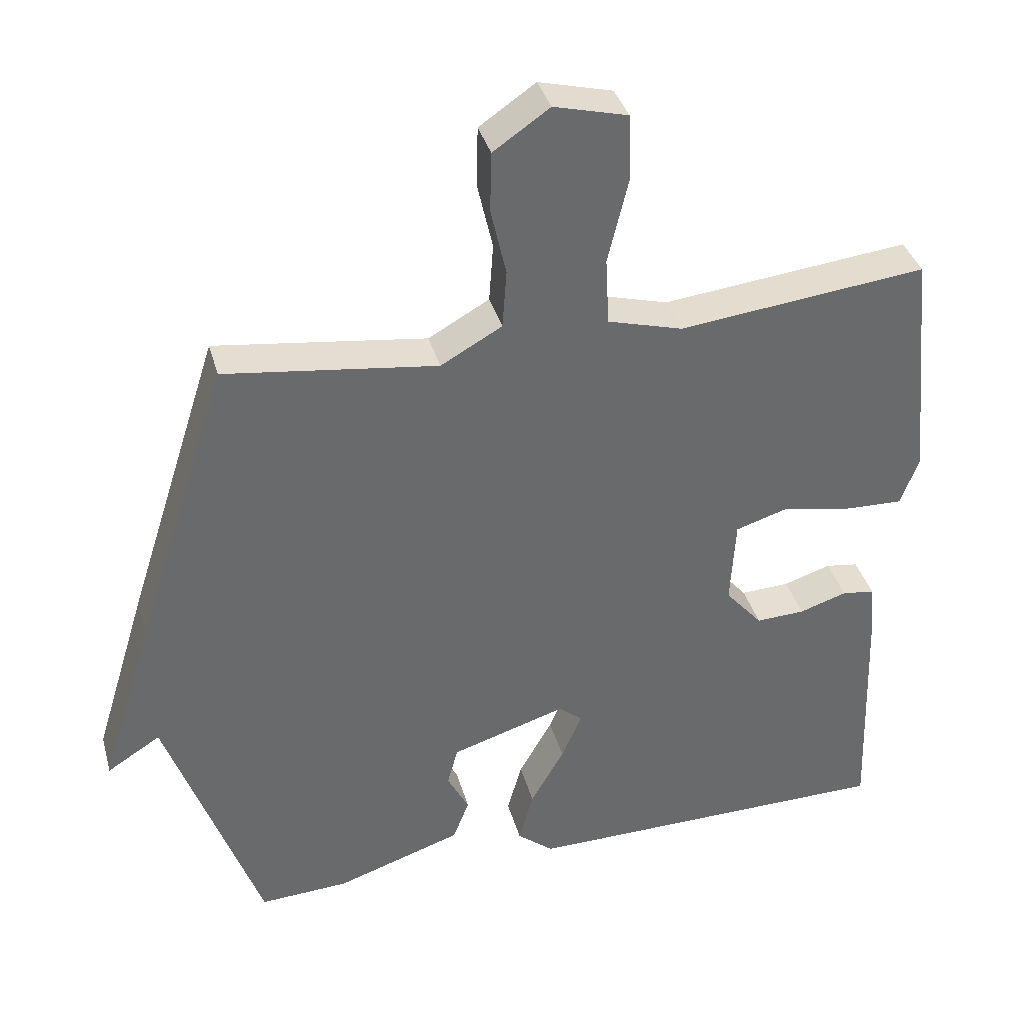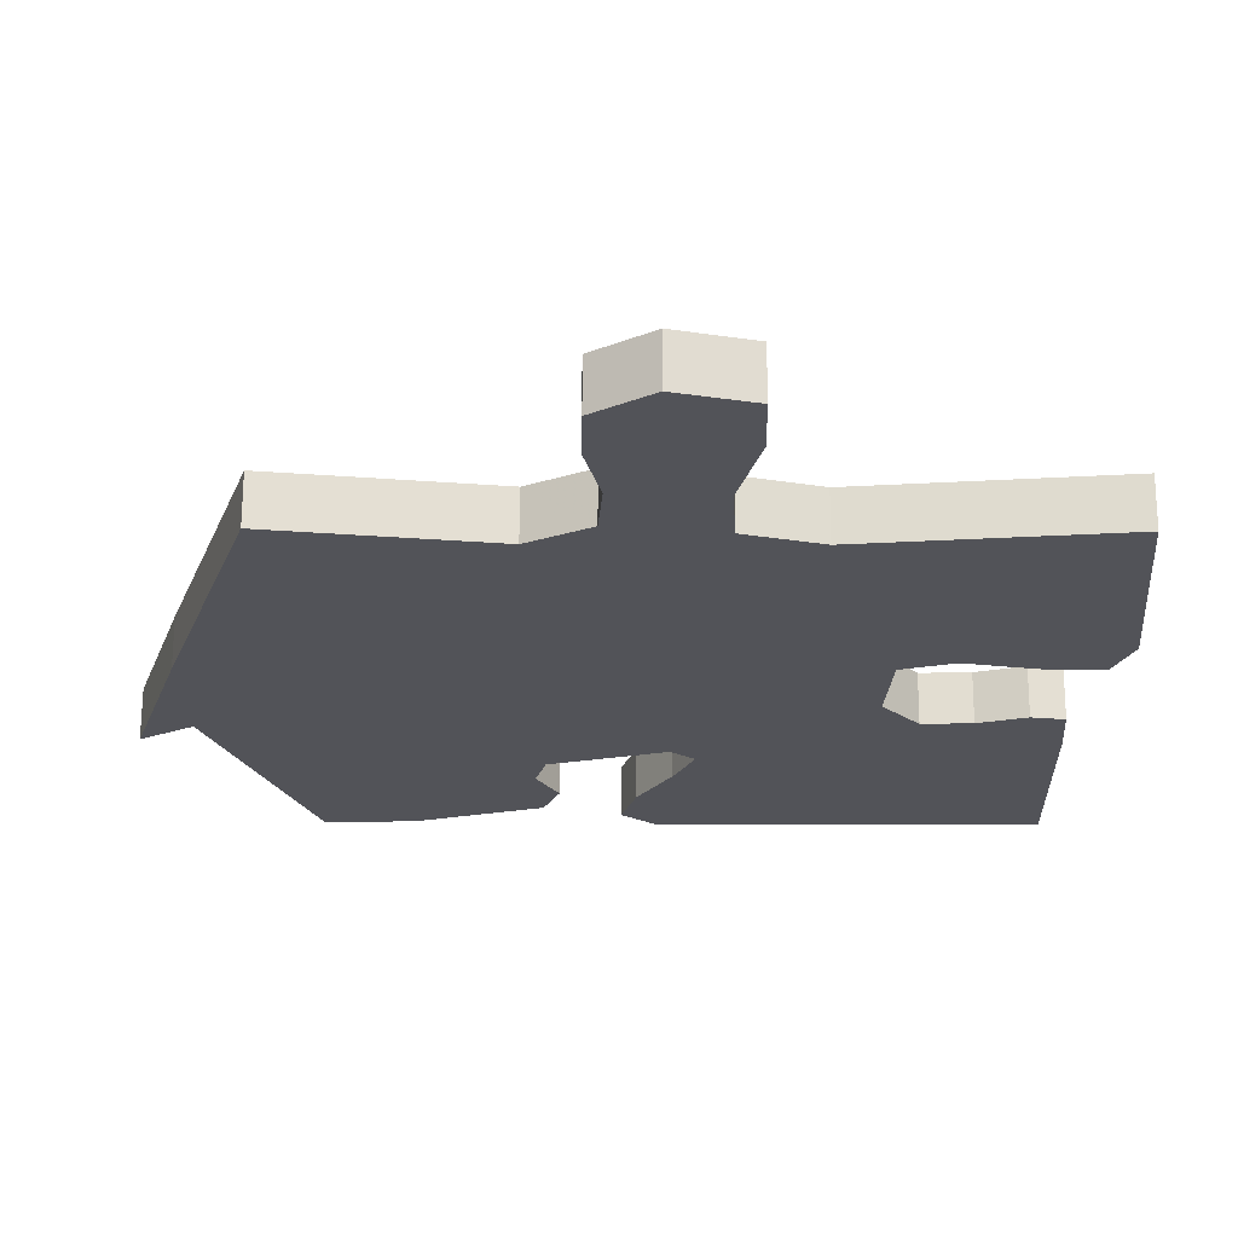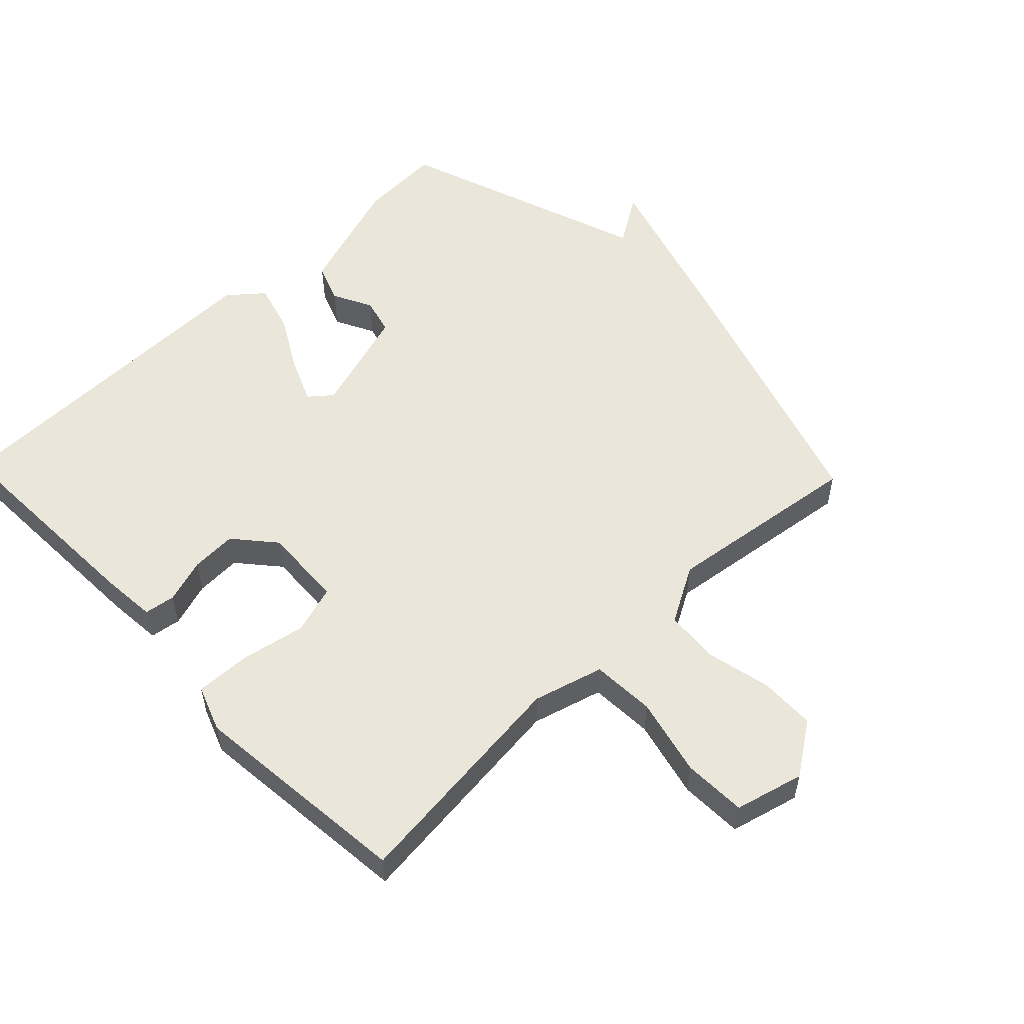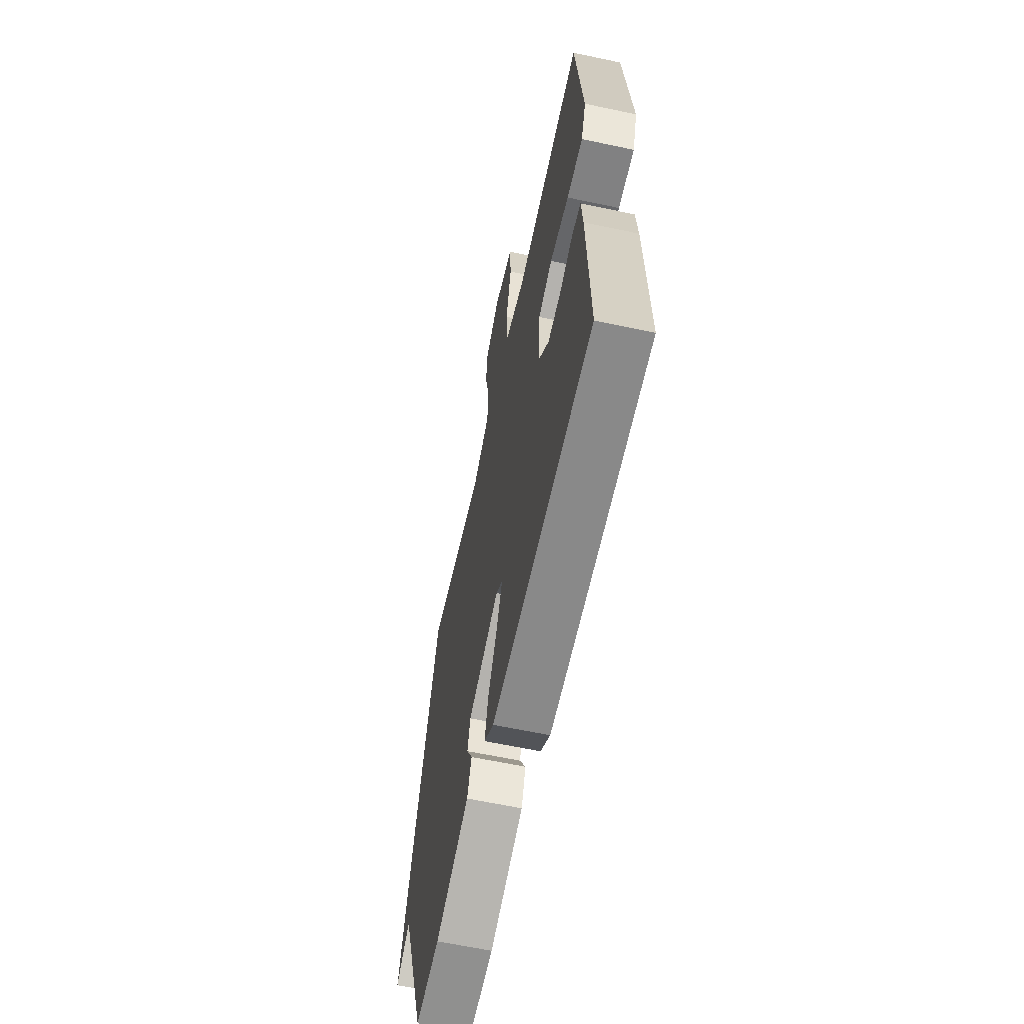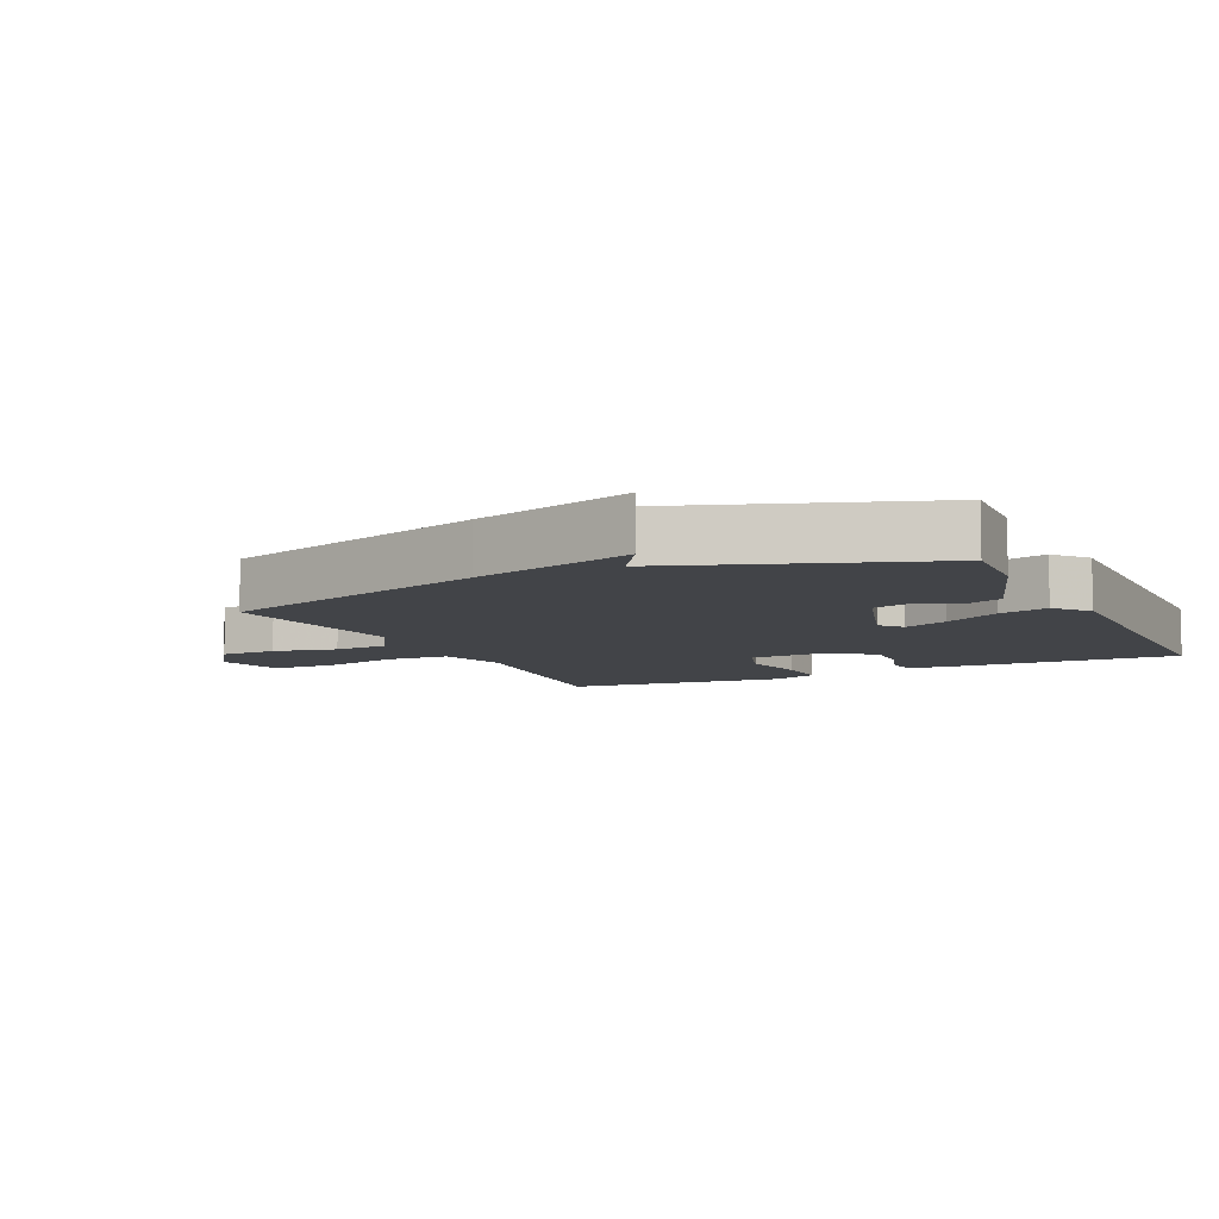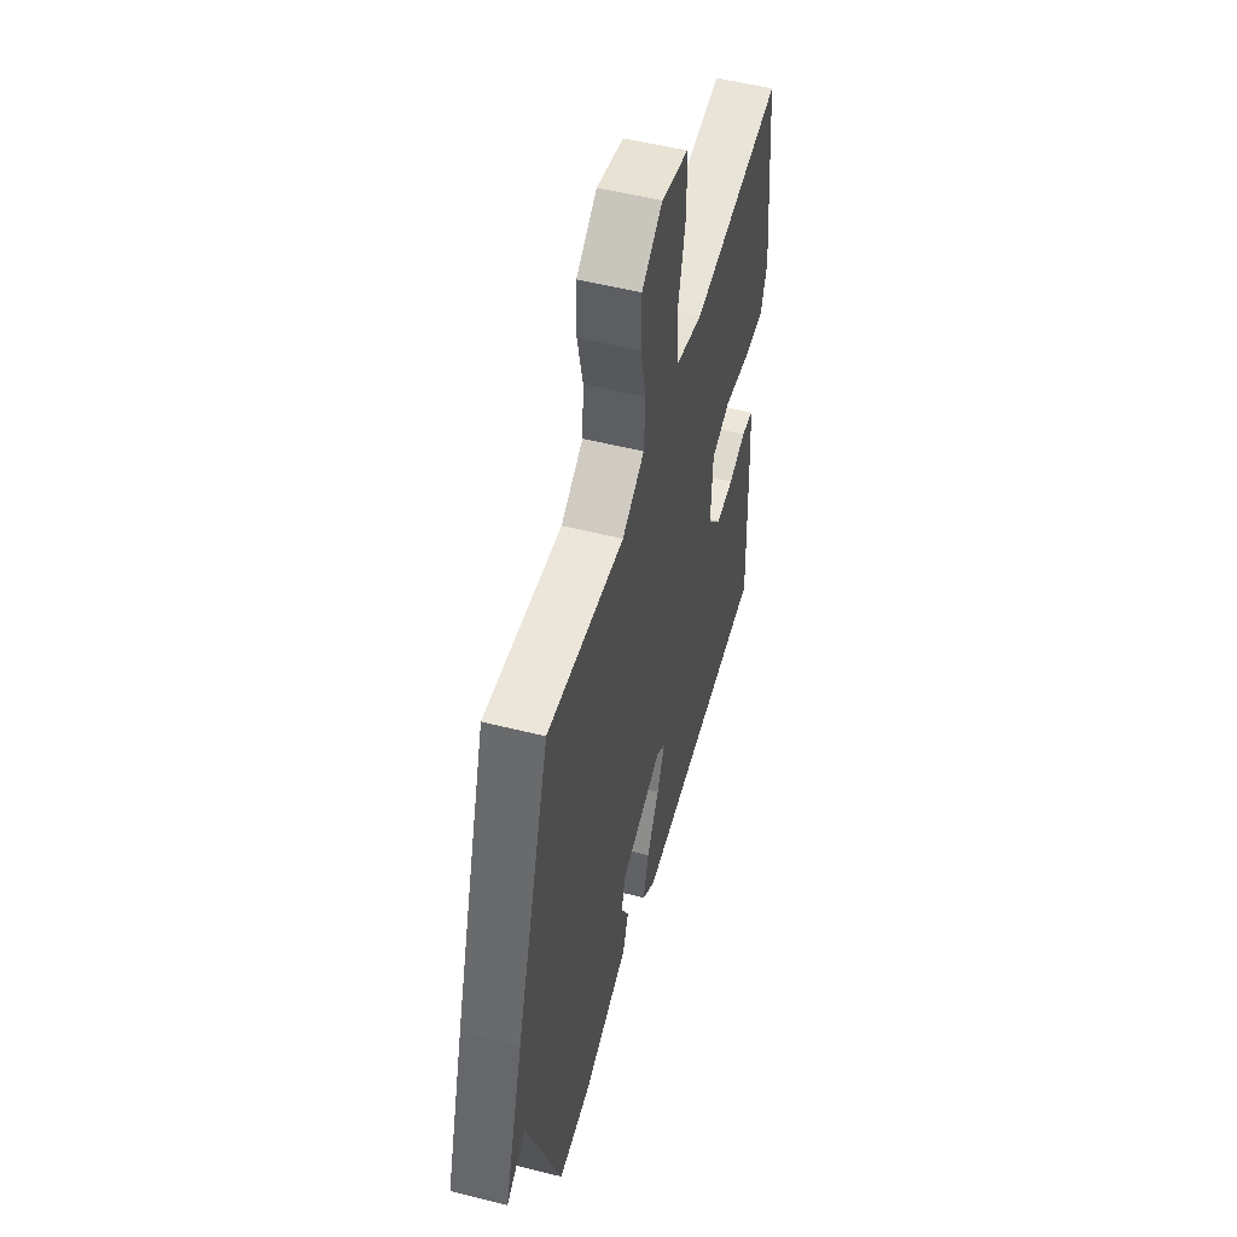
<metadata>
{"format":"obj","ext":"obj","renderer":"f3d","projection":"perspective","resolution":1024,"background":"white","views":[{"elev":37.4,"azim":164.8,"up":"+Z"},{"elev":67.4,"azim":-179.8,"up":"+Z"},{"elev":54.7,"azim":-43.9,"up":"+Y"},{"elev":-62.5,"azim":-102.2,"up":"+Z"},{"elev":-7.9,"azim":115.4,"up":"+Y"},{"elev":52.9,"azim":105.2,"up":"+Z"}]}
</metadata>
<code>
v -0.5 0.07 -0.5
v -0.488 0.07 -0.166
v -0.481 0.07 -0.081
v -0.434 0.07 -0.074
v -0.366 0.07 -0.096
v -0.296 0.07 -0.099
v -0.243 0.07 -0.037
v -0.25 0.07 0.088
v -0.324 0.07 0.111
v -0.424 0.07 0.092
v -0.508 0.07 0.089
v -0.534 0.07 0.159
v -0.5 0.07 0.5
v -0.146 0.07 0.461
v -0.039 0.07 0.491
v -0.034 0.07 0.588
v -0.063 0.07 0.708
v -0.06 0.07 0.804
v 0.045 0.07 0.831
v 0.125 0.07 0.776
v 0.127 0.07 0.69
v 0.105 0.07 0.593
v 0.111 0.07 0.509
v 0.198 0.07 0.46
v 0.5 0.07 0.5
v 0.634 0.07 0.083
v 0.71 0.07 -0.165
v 0.634 0.07 -0.117
v 0.5 0.07 -0.5
v 0.372 0.07 -0.493
v 0.192 0.07 -0.433
v 0.169 0.07 -0.373
v 0.2 0.07 -0.313
v 0.185 0.07 -0.257
v 0.021 0.07 -0.206
v -0.013 0.07 -0.234
v 0.016 0.07 -0.302
v 0.064 0.07 -0.387
v 0.085 0.07 -0.463
v 0.033 0.07 -0.506
v -0.5 0 -0.5
v -0.488 0 -0.166
v -0.481 0 -0.081
v -0.434 0 -0.074
v -0.366 0 -0.096
v -0.296 0 -0.099
v -0.243 0 -0.037
v -0.25 0 0.088
v -0.324 0 0.111
v -0.424 0 0.092
v -0.508 0 0.089
v -0.534 0 0.159
v -0.5 0 0.5
v -0.146 0 0.461
v -0.039 0 0.491
v -0.034 0 0.588
v -0.063 0 0.708
v -0.06 0 0.804
v 0.045 0 0.831
v 0.125 0 0.776
v 0.127 0 0.69
v 0.105 0 0.593
v 0.111 0 0.509
v 0.198 0 0.46
v 0.5 0 0.5
v 0.634 0 0.083
v 0.71 0 -0.165
v 0.634 0 -0.117
v 0.5 0 -0.5
v 0.372 0 -0.493
v 0.192 0 -0.433
v 0.169 0 -0.373
v 0.2 0 -0.313
v 0.185 0 -0.257
v 0.021 0 -0.206
v -0.013 0 -0.234
v 0.016 0 -0.302
v 0.064 0 -0.387
v 0.085 0 -0.463
v 0.033 0 -0.506
f 3 4 5
f 2 3 5
f 1 2 5
f 40 1 5
f 39 40 5
f 38 39 5
f 37 38 5
f 36 37 5 6
f 35 36 6 7
f 34 35 7 8
f 31 32 33
f 30 31 33
f 29 30 33
f 28 29 33
f 28 33 34
f 26 27 28
f 25 26 28
f 24 25 28
f 28 34 8
f 24 28 8
f 23 24 8
f 20 21 22
f 19 20 22
f 18 19 22
f 17 18 22
f 16 17 22
f 15 16 22 23
f 23 8 9
f 15 23 9
f 14 15 9
f 12 13 14
f 11 12 14
f 10 11 14
f 9 10 14
f 45 44 43
f 45 43 42
f 45 42 41
f 45 41 80
f 45 80 79
f 45 79 78
f 45 78 77
f 46 45 77 76
f 47 46 76 75
f 48 47 75 74
f 73 72 71
f 73 71 70
f 73 70 69
f 73 69 68
f 74 73 68
f 68 67 66
f 68 66 65
f 68 65 64
f 48 74 68
f 48 68 64
f 48 64 63
f 62 61 60
f 62 60 59
f 62 59 58
f 62 58 57
f 62 57 56
f 63 62 56 55
f 49 48 63
f 49 63 55
f 49 55 54
f 54 53 52
f 54 52 51
f 54 51 50
f 54 50 49
f 1 41 42 2
f 2 42 43 3
f 3 43 44 4
f 4 44 45 5
f 5 45 46 6
f 6 46 47 7
f 7 47 48 8
f 8 48 49 9
f 9 49 50 10
f 10 50 51 11
f 11 51 52 12
f 12 52 53 13
f 13 53 54 14
f 14 54 55 15
f 15 55 56 16
f 16 56 57 17
f 17 57 58 18
f 18 58 59 19
f 19 59 60 20
f 20 60 61 21
f 21 61 62 22
f 22 62 63 23
f 23 63 64 24
f 24 64 65 25
f 25 65 66 26
f 26 66 67 27
f 27 67 68 28
f 28 68 69 29
f 29 69 70 30
f 30 70 71 31
f 31 71 72 32
f 32 72 73 33
f 33 73 74 34
f 34 74 75 35
f 35 75 76 36
f 36 76 77 37
f 37 77 78 38
f 38 78 79 39
f 39 79 80 40
f 40 80 41 1

</code>
